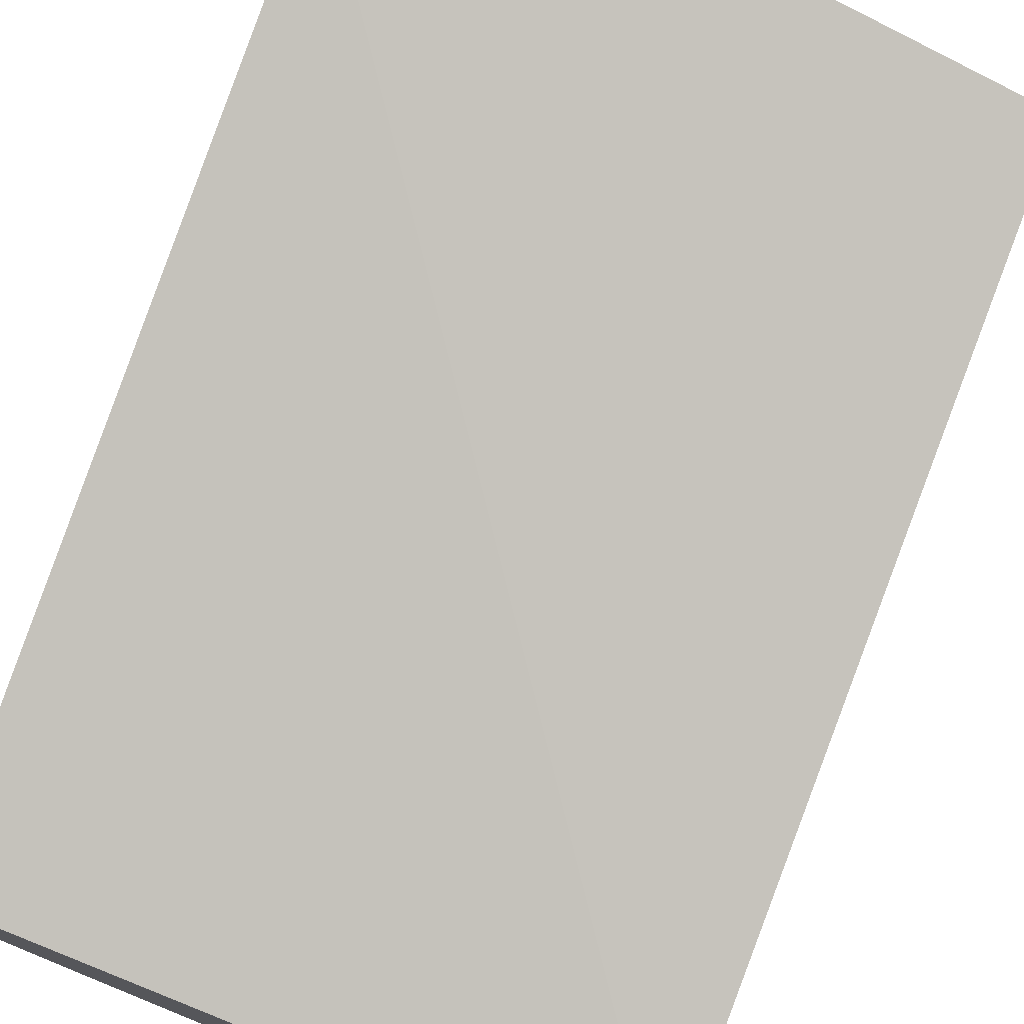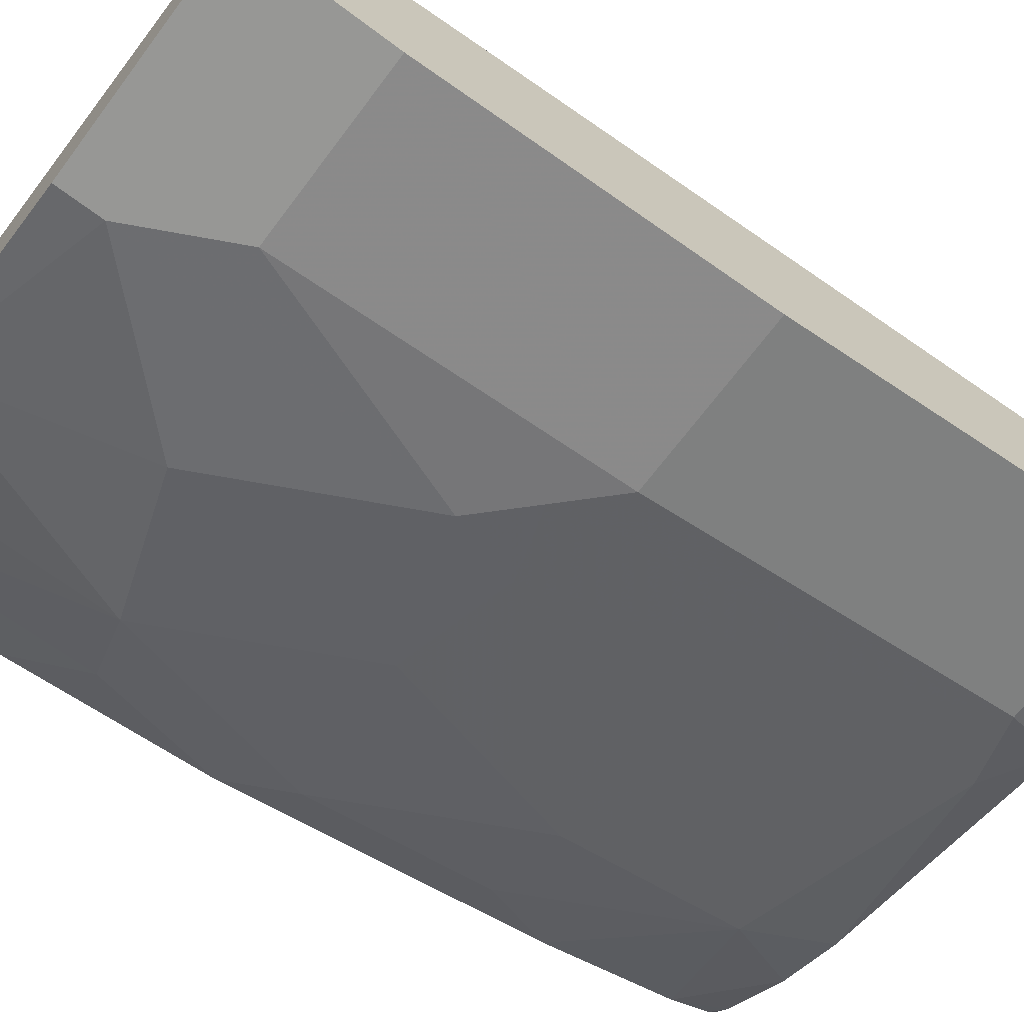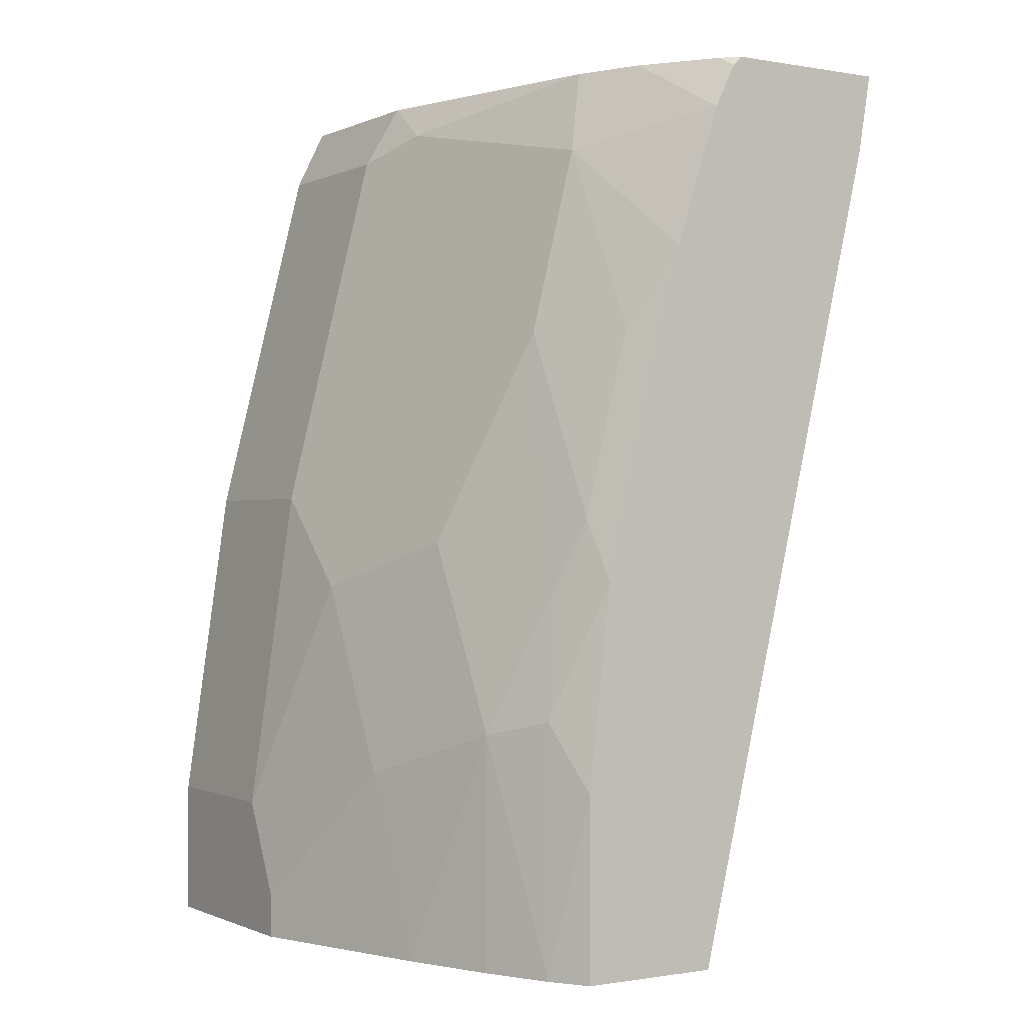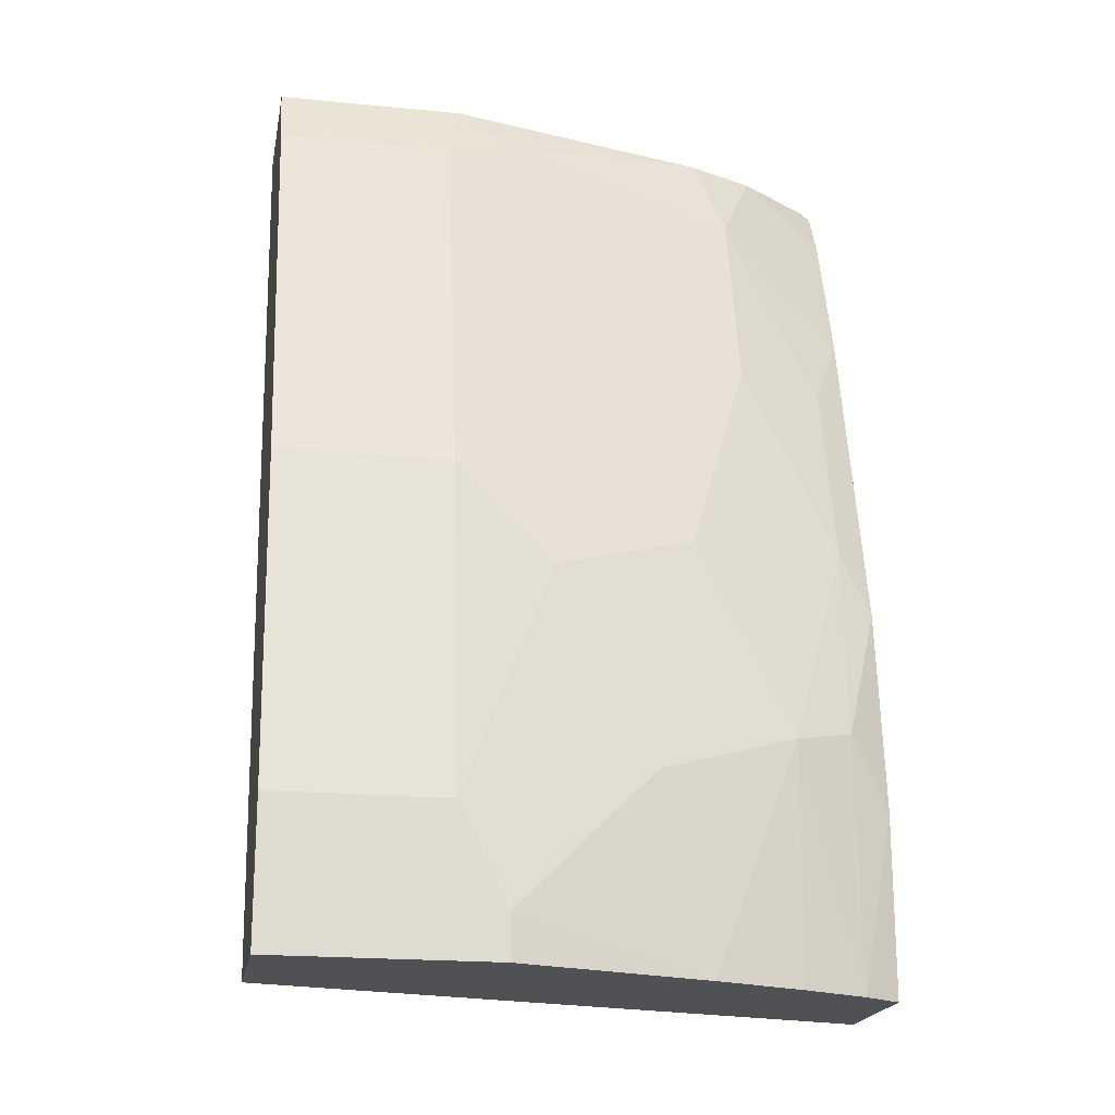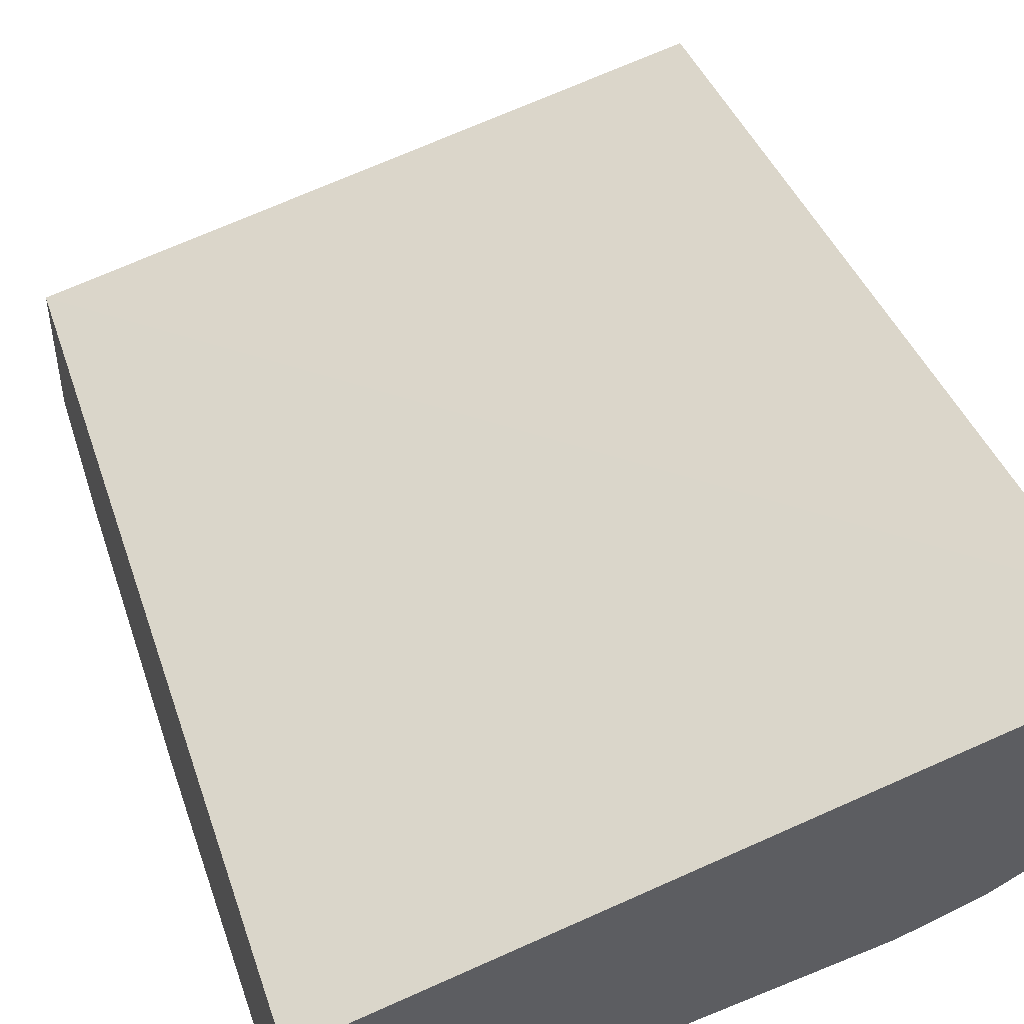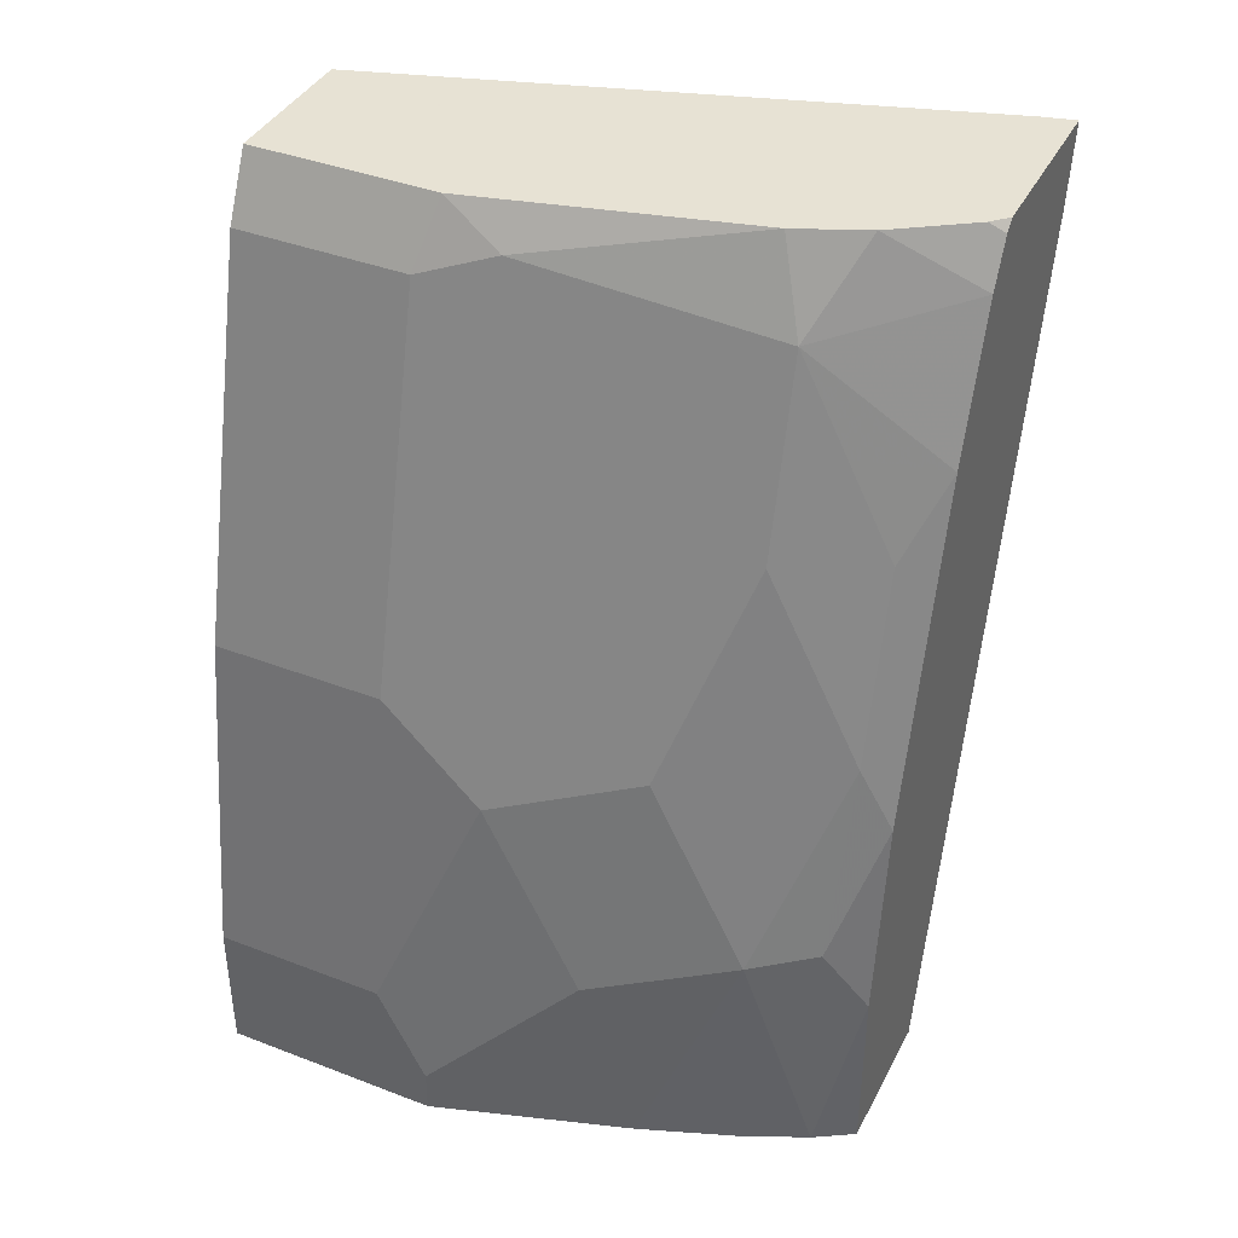
<metadata>
{"format":"obj","ext":"obj","renderer":"f3d","projection":"perspective","resolution":1024,"background":"white","views":[{"elev":74.5,"azim":-159.0,"up":"+Y"},{"elev":-68.1,"azim":-126.9,"up":"+Y"},{"elev":-0.6,"azim":57.4,"up":"+Z"},{"elev":-19.8,"azim":-10.3,"up":"+Z"},{"elev":50.2,"azim":-17.3,"up":"+Y"},{"elev":39.7,"azim":25.4,"up":"+Z"}]}
</metadata>
<code>
v -0.01137 -0.4559 -0.177
v 0.2417 -0.3945 -0.177
v -0.01137 -0.5153 -0.177
v -0.01137 -0.3834 0.2044
v 0.2286 -0.308 0.2044
v 0.2417 -0.3103 0.1715
v 0.2417 -0.4539 -0.177
v 0.0793 -0.5153 -0.177
v -0.01137 -0.5153 -0.1189
v -0.01137 -0.4428 0.2044
v 0.2417 -0.3047 0.2044
v 0.2257 -0.4635 -0.177
v 0.2417 -0.4539 -0.101
v 0.16 -0.4899 -0.177
v 0.0793 -0.5153 -0.1585
v 0.05948 -0.5153 -0.1189
v -0.01137 -0.4955 0.01981
v 0.0657 -0.4428 0.2044
v -0.01137 -0.4559 0.1784
v 0.2417 -0.3764 0.2044
v 0.1982 -0.4757 -0.177
v 0.2246 -0.4625 -0.07267
v 0.1982 -0.4757 -0.07928
v 0.2417 -0.444 -0.01596
v 0.1387 -0.4955 -0.0991
v 0.09912 -0.4955 -0.0198
v 0.0793 -0.4955 2.34e-05
v 0.05948 -0.4955 0.01981
v 0.08921 -0.446 0.1883
v 0.08552 -0.4379 0.2044
v 0.05948 -0.4559 0.1784
v 0.2353 -0.3828 0.2044
v 0.2417 -0.3805 0.2004
v 0.2279 -0.446 0.009917
v 0.218 -0.4559 -0.0198
v 0.1585 -0.4757 2.34e-05
v 0.2417 -0.4432 -0.01263
v 0.109 -0.4856 0.009917
v 0.1771 -0.415 0.2044
v 0.1883 -0.4261 0.1684
v 0.2049 -0.4031 0.2044
v 0.2417 -0.3895 0.1822
v 0.2417 -0.4094 0.1227
v 0.2279 -0.4261 0.08918
v 0.2081 -0.4261 0.1288
v 0.1883 -0.446 0.08918
v 0.1982 -0.4559 0.01981
v 0.1784 -0.4559 0.05946
f 27 38 31
f 26 38 27
f 26 36 38
f 24 37 34
f 23 26 25
f 23 36 26
f 23 35 36
f 22 35 23
f 22 34 35
f 17 28 31
f 20 32 33
f 18 31 29
f 18 29 30
f 17 31 19
f 15 25 26
f 16 27 28
f 16 26 27
f 15 26 16
f 27 31 28
f 22 24 34
f 29 39 30
f 39 40 41
f 29 40 39
f 14 23 25
f 46 48 47
f 43 45 44
f 40 43 42
f 40 45 43
f 40 46 45
f 40 48 46
f 40 42 41
f 38 48 40
f 29 31 40
f 36 48 38
f 35 47 36
f 35 46 47
f 34 46 35
f 34 45 46
f 34 44 45
f 34 43 44
f 34 37 43
f 32 42 33
f 32 41 42
f 36 47 48
f 14 21 23
f 31 38 40
f 13 24 22
f 2 43 37
f 2 42 43
f 2 33 42
f 2 20 33
f 2 11 20
f 2 6 11
f 1 6 2
f 1 5 6
f 1 4 5
f 2 37 24
f 1 10 4
f 1 17 19
f 1 9 17
f 1 3 9
f 1 8 3
f 1 14 8
f 1 21 14
f 1 7 12
f 1 2 7
f 14 25 15
f 1 19 10
f 2 24 13
f 1 12 21
f 3 8 15
f 12 23 21
f 2 13 7
f 12 22 23
f 10 31 18
f 10 19 31
f 9 28 17
f 9 16 28
f 8 14 15
f 7 13 12
f 5 11 6
f 12 13 22
f 4 20 11
f 4 32 20
f 4 41 32
f 4 39 41
f 4 30 39
f 4 18 30
f 4 10 18
f 3 15 16
f 3 16 9
f 4 11 5

</code>
